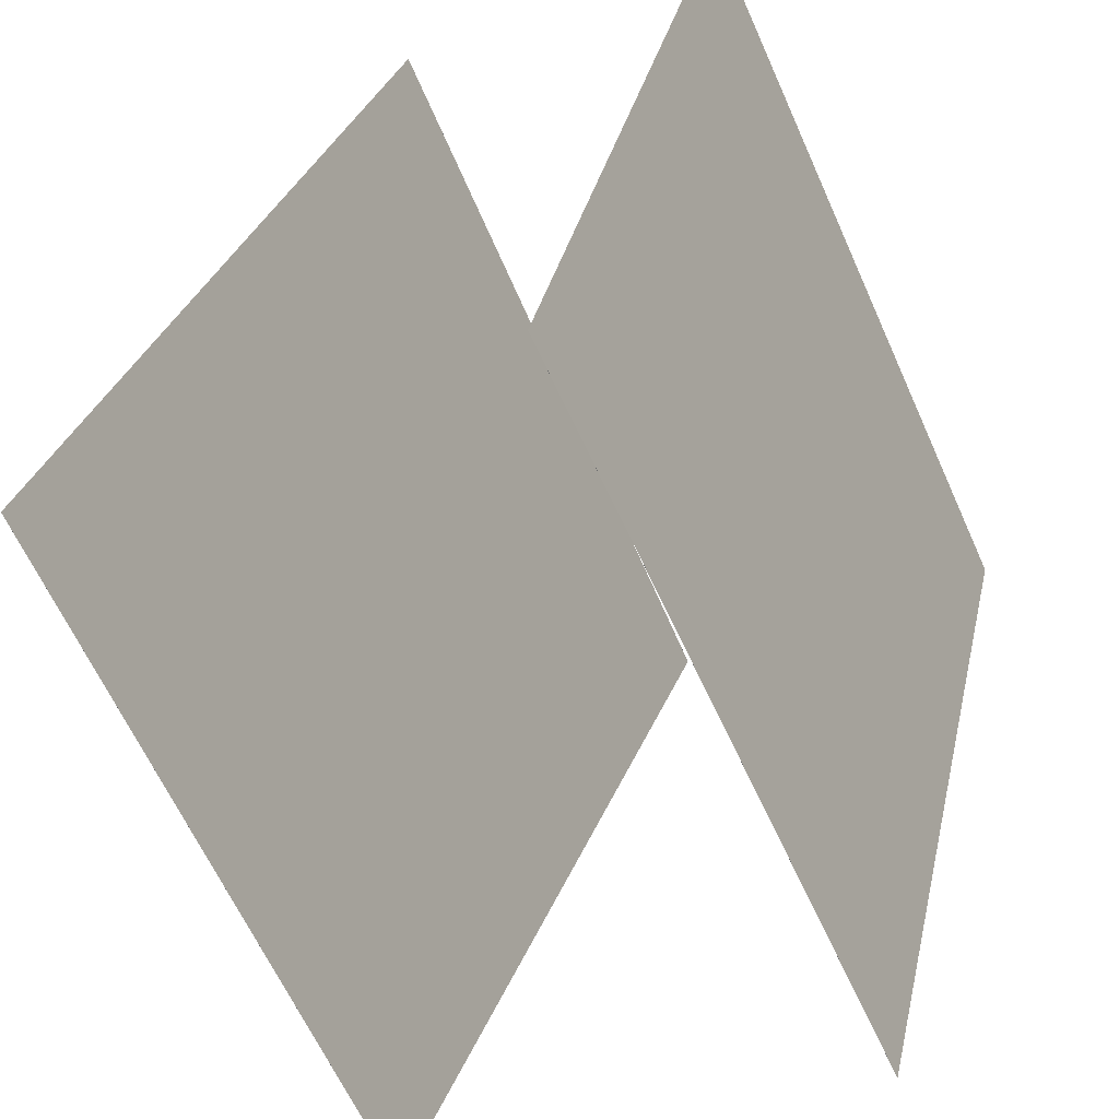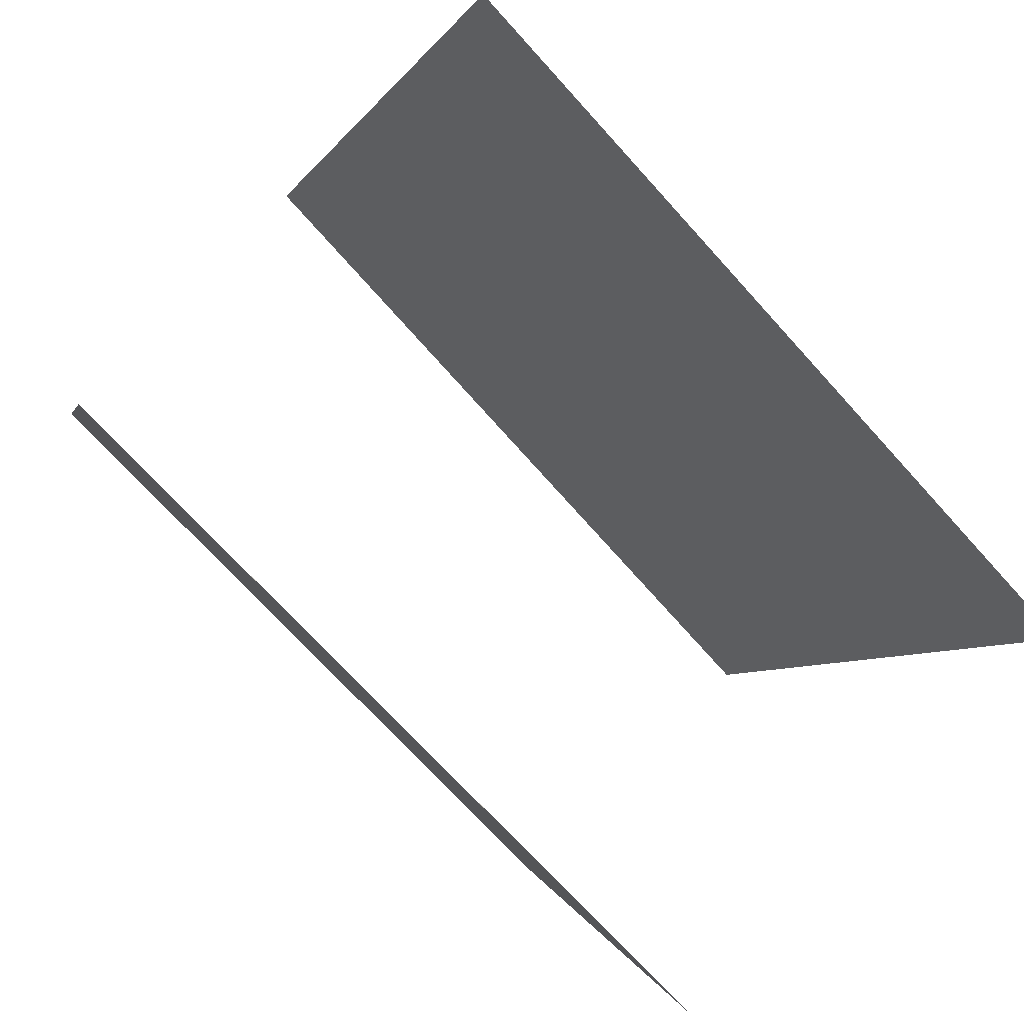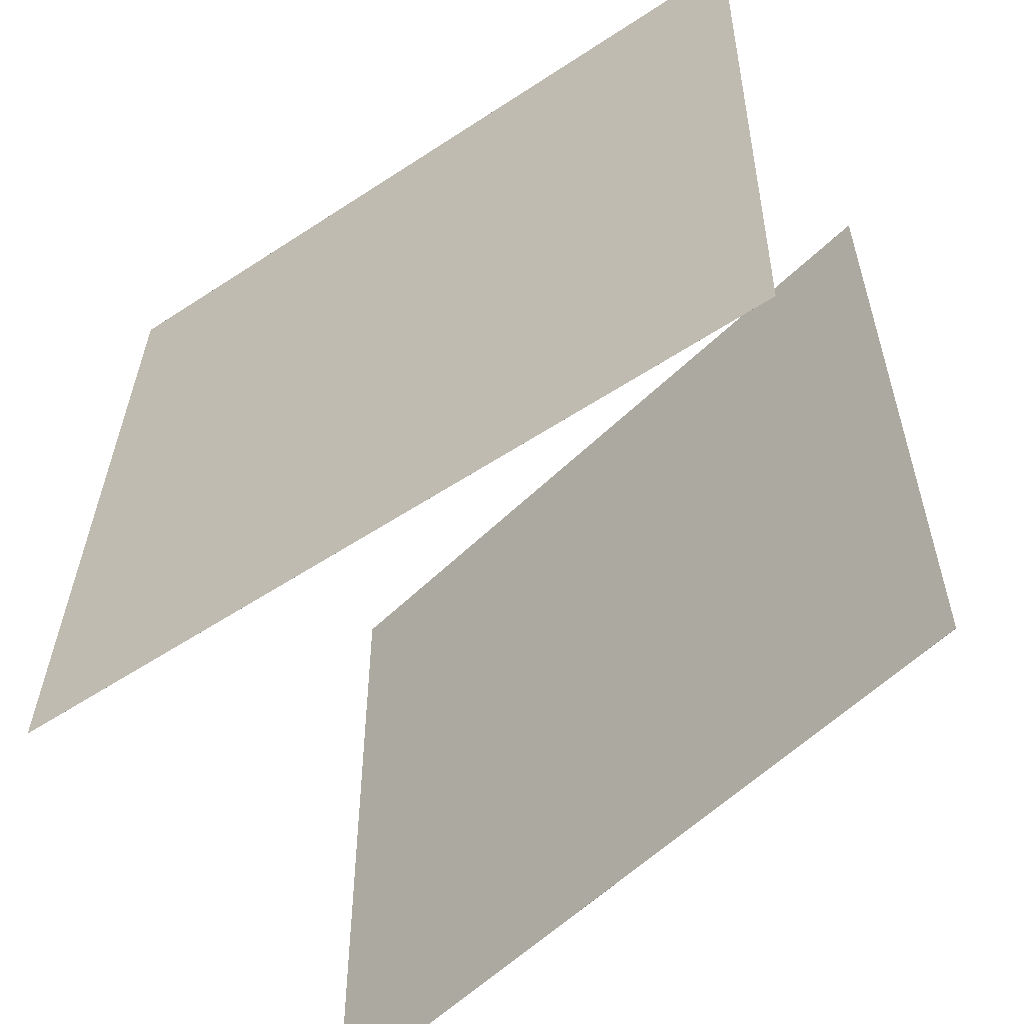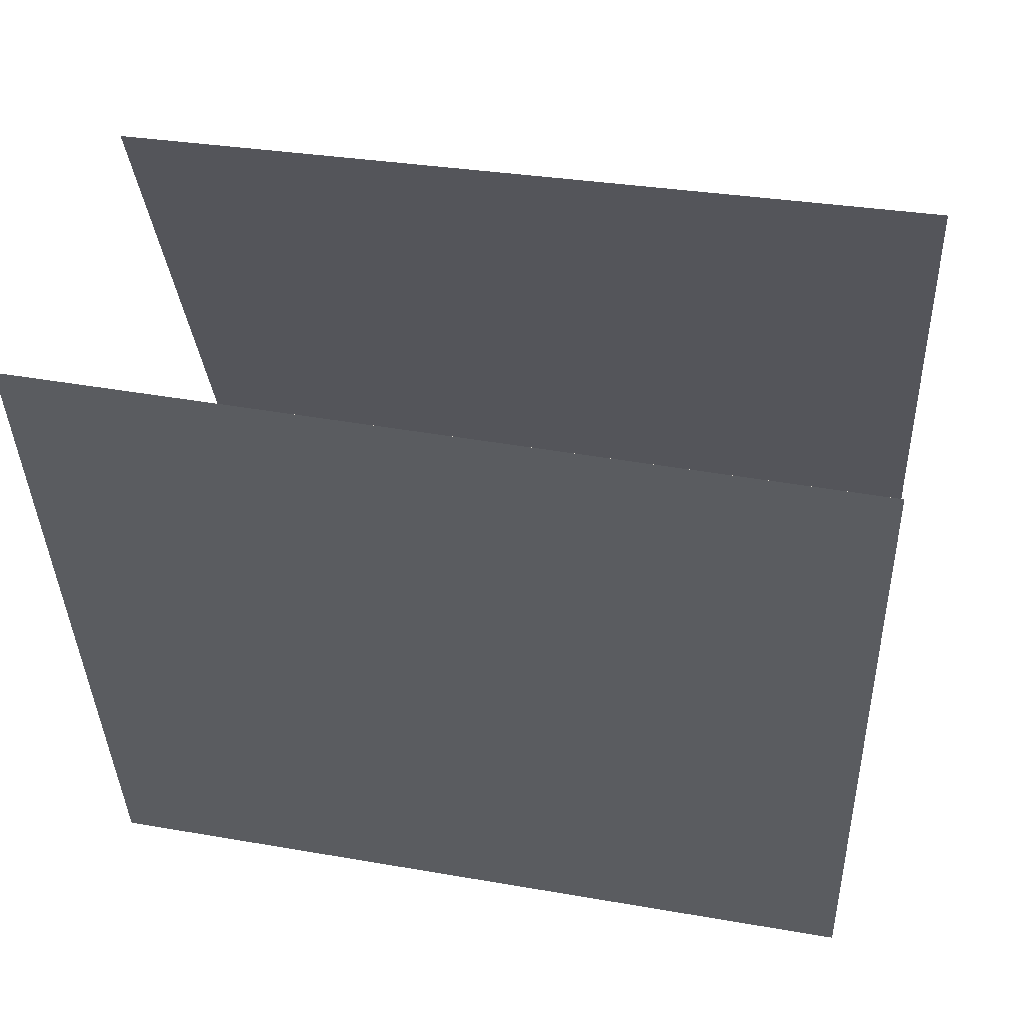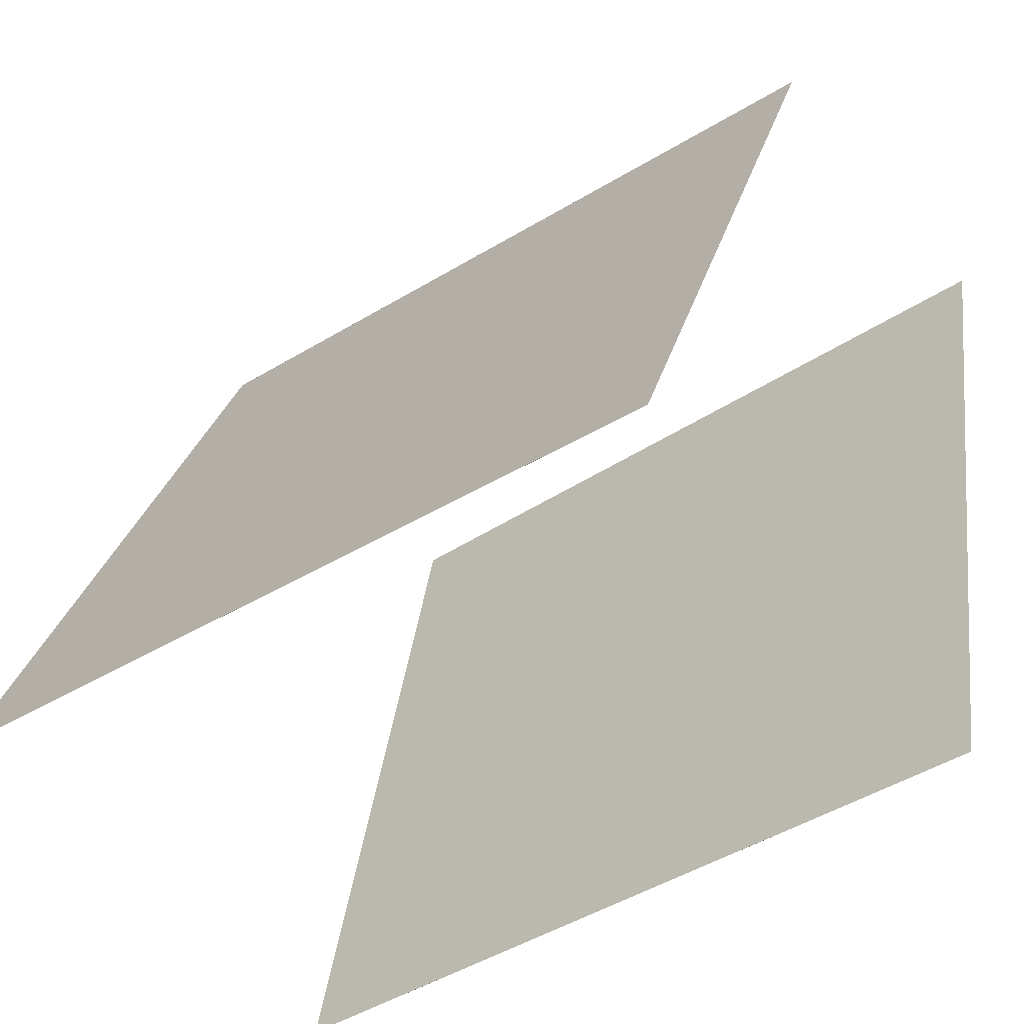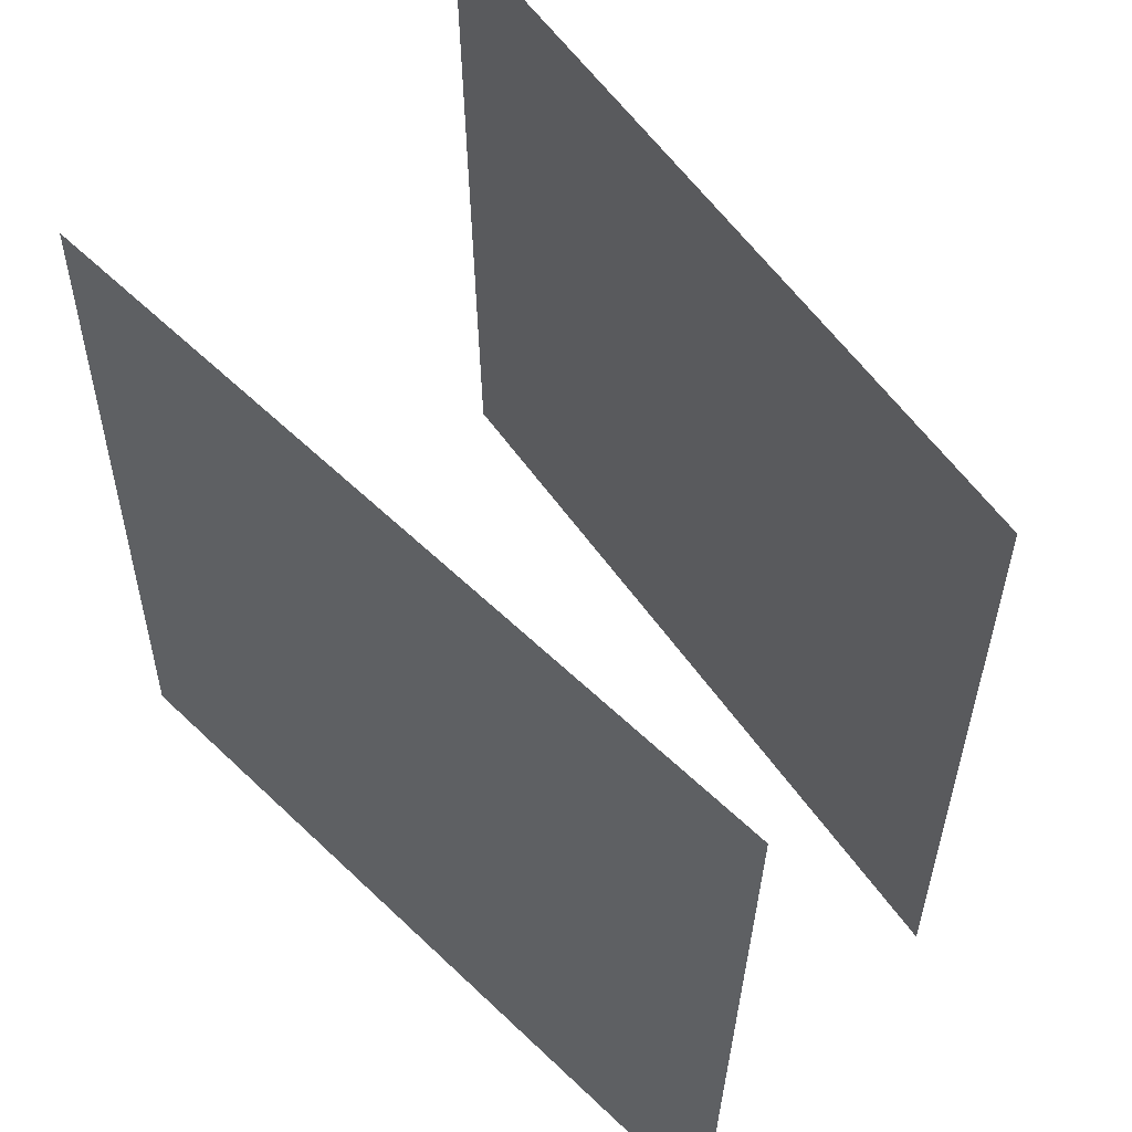
<metadata>
{"format":"obj","ext":"obj","renderer":"f3d","projection":"perspective","resolution":1024,"background":"white","views":[{"elev":-59.4,"azim":-156.1,"up":"+Z"},{"elev":-79.6,"azim":43.6,"up":"+Z"},{"elev":-58.6,"azim":-69.1,"up":"+Y"},{"elev":39.9,"azim":-78.8,"up":"+Z"},{"elev":-40.6,"azim":128.1,"up":"+Z"},{"elev":57.9,"azim":-59.2,"up":"+Y"}]}
</metadata>
<code>
v 0.4009 0.5322 -0.3961
v 0.4009 0.5322 -0.3961
v -0.008932 0.5195 0.5152
v -0.008958 0.5195 0.5152
v 0.4243 -0.465 -0.3995
v 0.4243 -0.465 -0.3995
v 0.01445 -0.4778 0.5118
v 0.01443 -0.4778 0.5118
f 1.0 7.0 5.0
f 1.0 3.0 7.0
f 1.0 4.0 3.0
f 1.0 2.0 4.0
f 3.0 8.0 7.0
f 3.0 4.0 8.0
f 5.0 7.0 8.0
f 5.0 8.0 6.0
f 1.0 5.0 6.0
f 1.0 6.0 2.0
f 2.0 6.0 8.0
f 2.0 8.0 4.0
v -0.2039 -0.4496 -0.521
v -0.4392 -0.4674 0.4499
v -0.2019 0.5476 -0.5022
v -0.4372 0.5298 0.4686
v -0.2039 -0.4496 -0.521
v -0.4391 -0.4674 0.4499
v -0.2019 0.5476 -0.5022
v -0.4371 0.5298 0.4686
f 9.0 15.0 13.0
f 9.0 11.0 15.0
f 9.0 12.0 11.0
f 9.0 10.0 12.0
f 11.0 16.0 15.0
f 11.0 12.0 16.0
f 13.0 15.0 16.0
f 13.0 16.0 14.0
f 9.0 13.0 14.0
f 9.0 14.0 10.0
f 10.0 14.0 16.0
f 10.0 16.0 12.0

</code>
